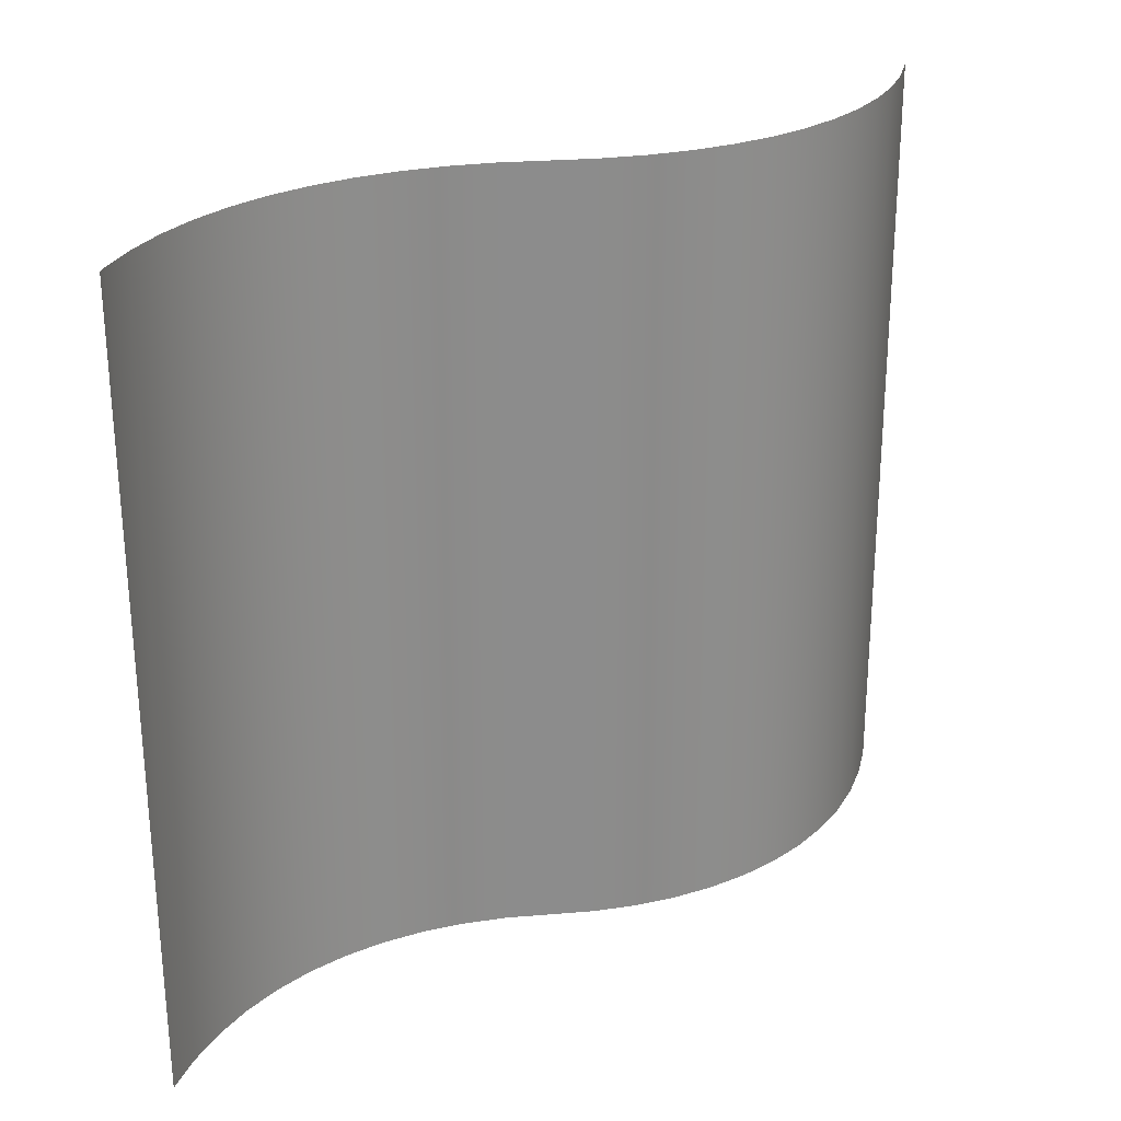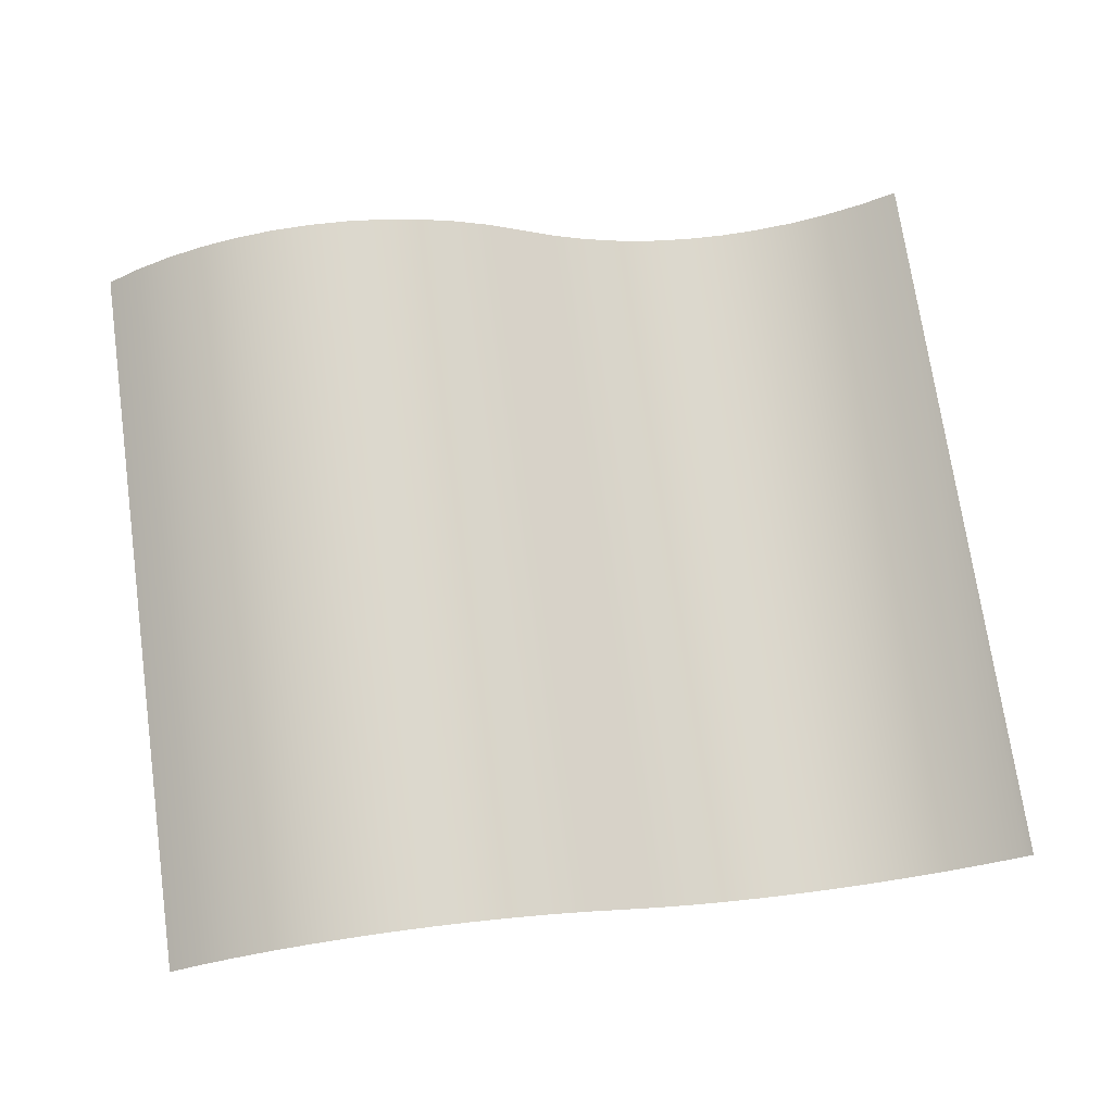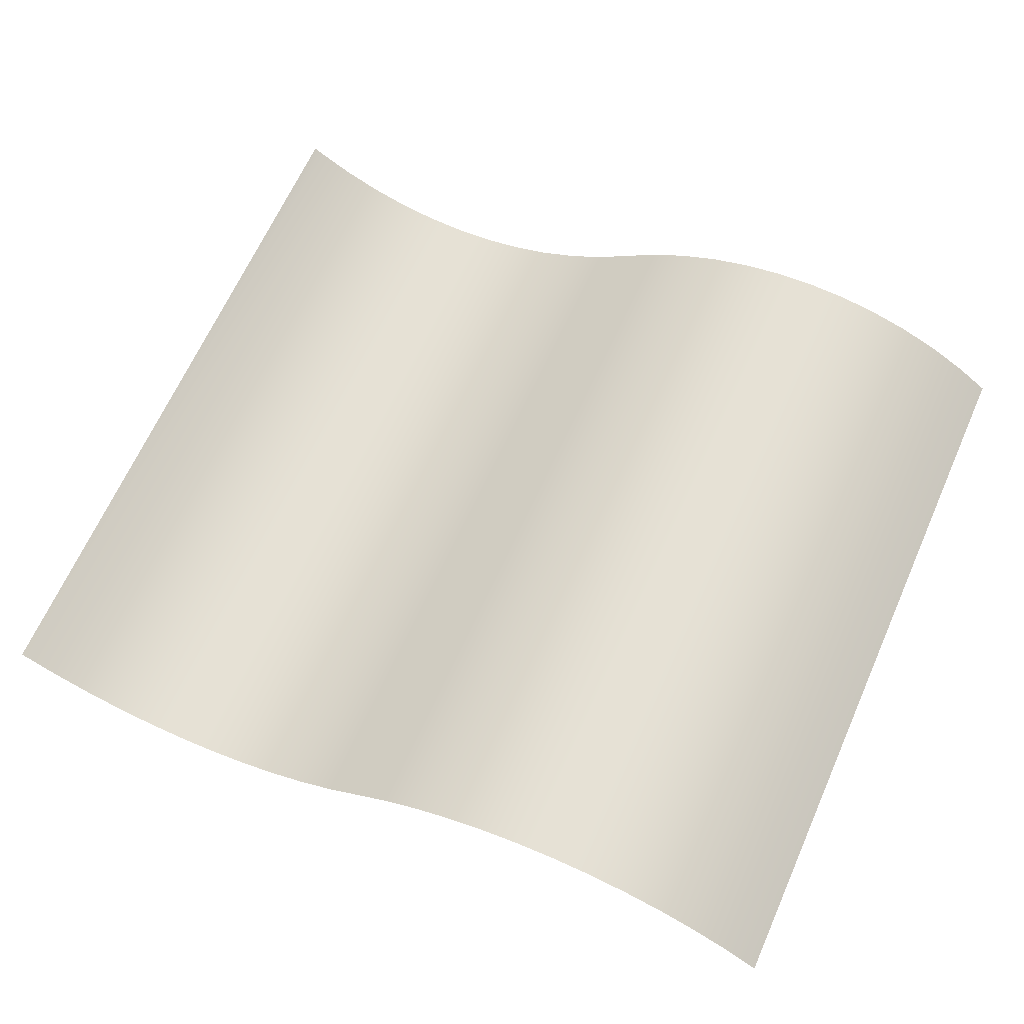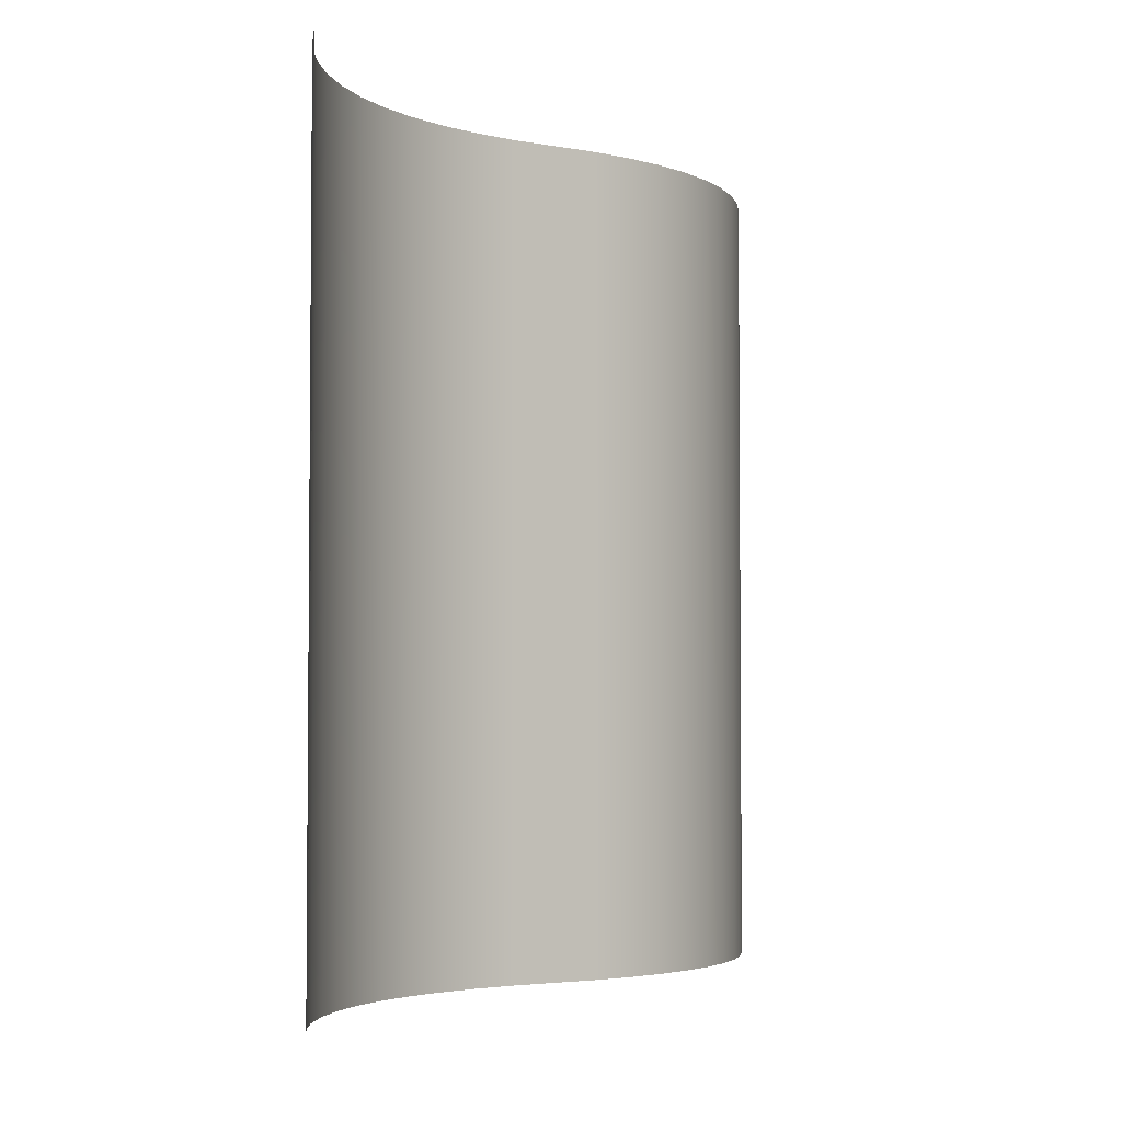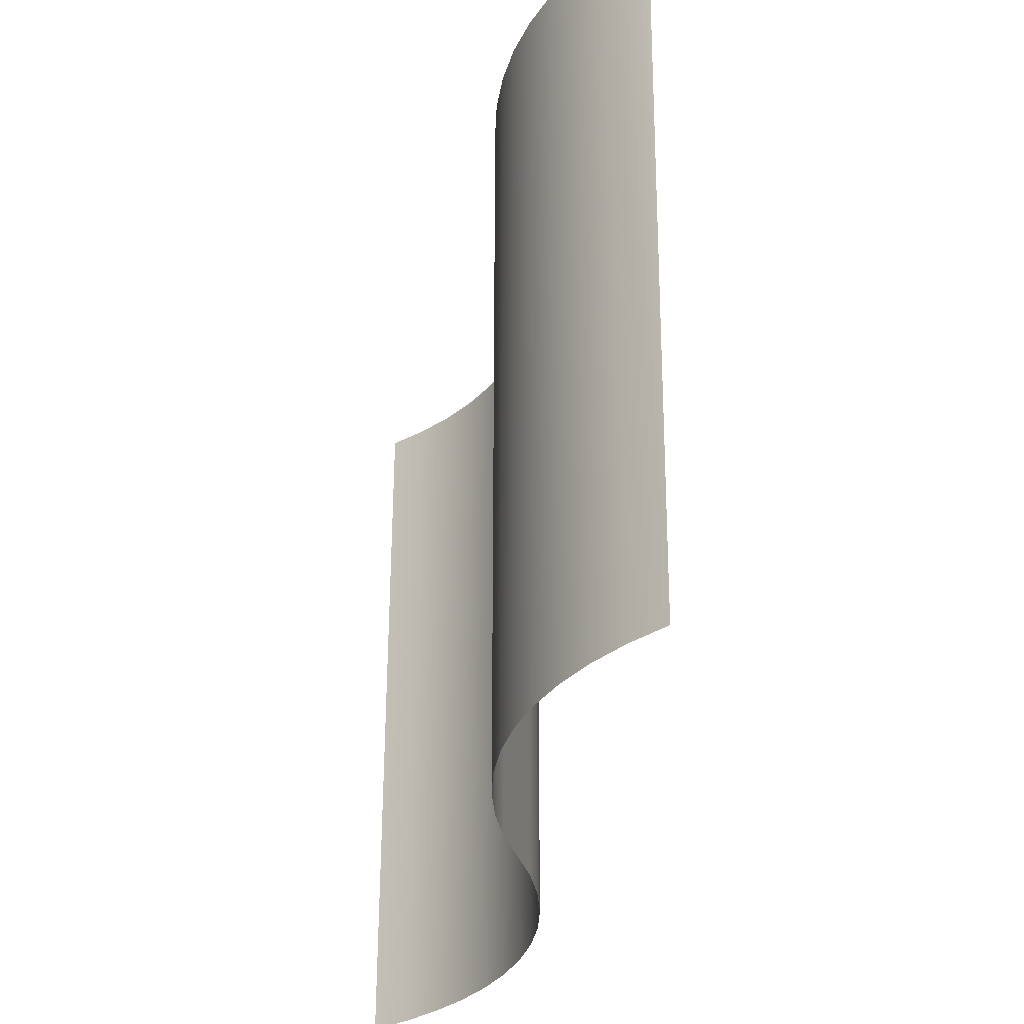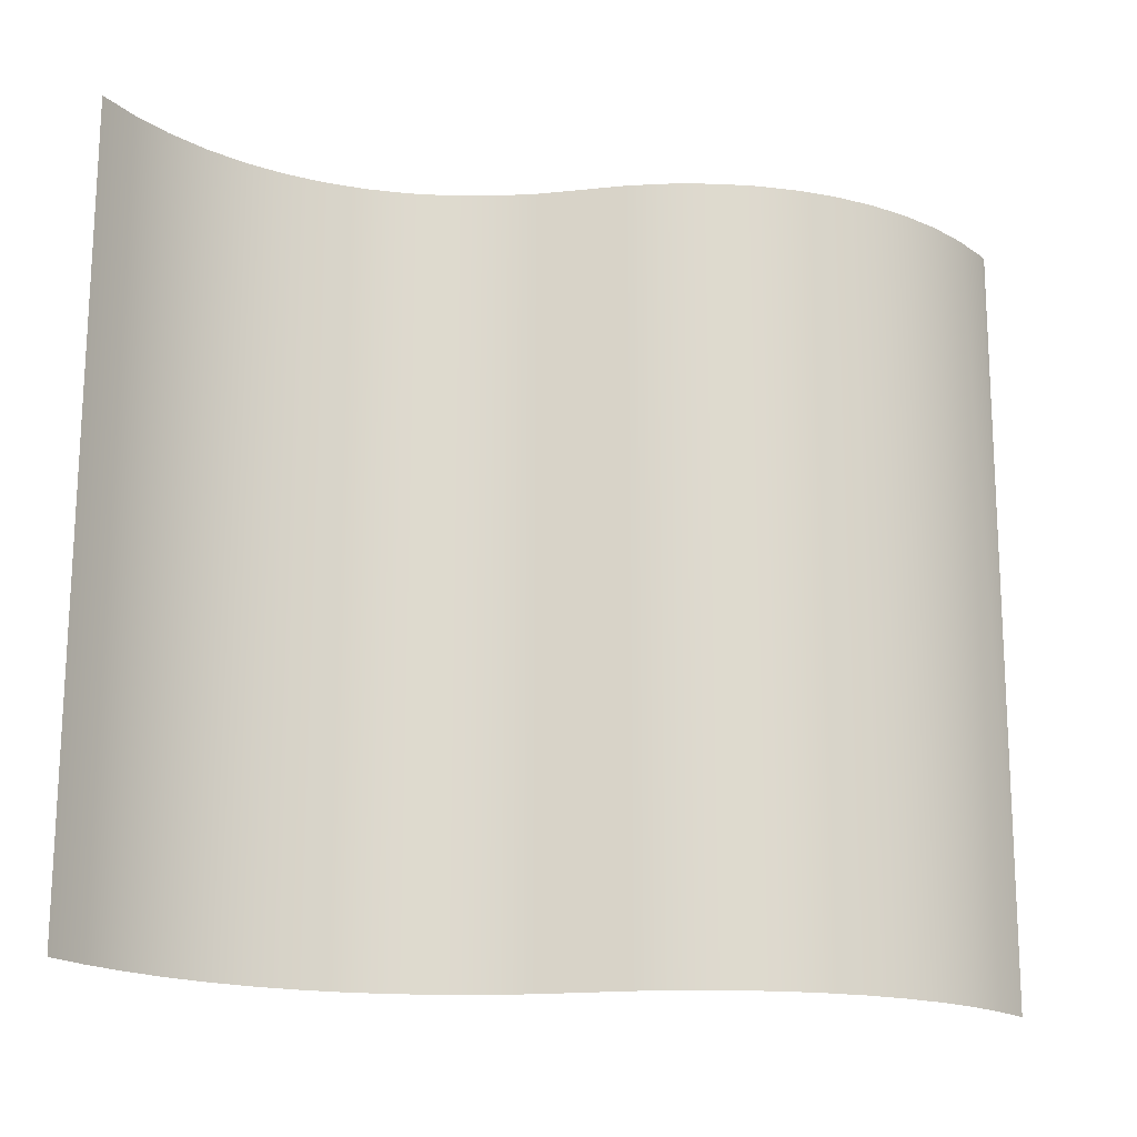
<metadata>
{"format":"obj","ext":"obj","renderer":"f3d","projection":"perspective","resolution":1024,"background":"white","views":[{"elev":26.1,"azim":-42.6,"up":"+Y"},{"elev":74.1,"azim":172.2,"up":"+Z"},{"elev":64.1,"azim":24.1,"up":"+Z"},{"elev":-3.6,"azim":-67.8,"up":"+Y"},{"elev":-33.3,"azim":-109.0,"up":"+Y"},{"elev":-18.2,"azim":156.6,"up":"+Y"}]}
</metadata>
<code>
g flag
v 0.1006 0.5897 -0.0204
v 0.1154 0.5897 -0.01954
v 0.1006 0.87 -0.0204
v 0.1154 0.87 -0.01954
v 0.1588 0.5897 -0.006702
v 0.1725 0.5897 0.0008721
v 0.1588 0.87 -0.006702
v 0.1725 0.87 0.0008721
v 0.3288 0.5897 0.0267
v 0.3425 0.5897 0.01913
v 0.3288 0.87 0.0267
v 0.3425 0.87 0.01913
v 0.3556 0.5897 0.01
v 0.3556 0.87 0.01
v 0.2854 0.5897 0.03954
v 0.3002 0.5897 0.03695
v 0.2854 0.87 0.03954
v 0.3002 0.87 0.03695
v 0.02586 0.87 0.00279
v 0.02861 0.6087 0.0008721
v 0.02861 0.87 0.0008721
v 0.2409 0.5897 0.03695
v 0.2557 0.5897 0.03954
v 0.2409 0.87 0.03695
v 0.2557 0.87 0.03954
v 0.07092 0.5897 -0.01695
v 0.08567 0.5897 -0.01954
v 0.07092 0.87 -0.01695
v 0.08567 0.87 -0.01954
v 0.1302 0.5897 -0.01695
v 0.1302 0.87 -0.01695
v 0.2123 0.5897 0.0267
v 0.2264 0.5897 0.03266
v 0.2123 0.87 0.0267
v 0.2264 0.87 0.03266
v 0.2706 0.5897 0.0404
v 0.2706 0.87 0.0404
v 0.3147 0.5897 0.03266
v 0.3147 0.87 0.03266
v 0.02881 0.5897 0.0007616
v 0.04227 0.5897 -0.006702
v 0.04227 0.87 -0.006702
v 0.1986 0.5897 0.01913
v 0.1986 0.87 0.01913
v 0.05641 0.5897 -0.01266
v 0.05641 0.87 -0.01266
v 0.1447 0.5897 -0.01266
v 0.1447 0.87 -0.01266
v 0.02555 0.9 -0.02555
v 0.02555 0.9 0.02555
v -0.02555 0.9 -0.02555
v -0.02555 0.9 0.02555
v 0.035 0 -0.035
v 0.035 0 0.035
v -0.035 0 -0.035
v -0.035 0 0.035
f 3 2 1
f 2 3 4
f 1 2 3
f 4 3 2
f 7 6 5
f 6 7 8
f 5 6 7
f 8 7 6
f 11 10 9
f 10 11 12
f 9 10 11
f 12 11 10
f 12 13 10
f 13 12 14
f 10 13 12
f 14 12 13
f 17 16 15
f 16 17 18
f 15 16 17
f 18 17 16
f 21 20 19
f 19 20 21
f 24 23 22
f 23 24 25
f 22 23 24
f 25 24 23
f 28 27 26
f 27 28 29
f 26 27 28
f 29 28 27
f 4 30 2
f 30 4 31
f 2 30 4
f 31 4 30
f 34 33 32
f 33 34 35
f 32 33 34
f 35 34 33
f 37 15 36
f 15 37 17
f 36 15 37
f 17 37 15
f 18 38 16
f 38 18 39
f 16 38 18
f 39 18 38
f 29 1 27
f 1 29 3
f 27 1 29
f 3 29 1
f 20 41 40
f 41 20 42
f 42 20 21
f 40 41 20
f 42 20 41
f 21 20 42
f 44 32 43
f 32 44 34
f 43 32 44
f 34 44 32
f 39 9 38
f 9 39 11
f 38 9 39
f 11 39 9
f 42 45 41
f 45 42 46
f 41 45 42
f 46 42 45
f 48 5 47
f 5 48 7
f 47 5 48
f 7 48 5
f 35 22 33
f 22 35 24
f 33 22 35
f 24 35 22
f 8 43 6
f 43 8 44
f 6 43 8
f 44 8 43
f 46 26 45
f 26 46 28
f 45 26 46
f 28 46 26
f 31 47 30
f 47 31 48
f 30 47 31
f 48 31 47
f 25 36 23
f 36 25 37
f 23 36 25
f 37 25 36

</code>
